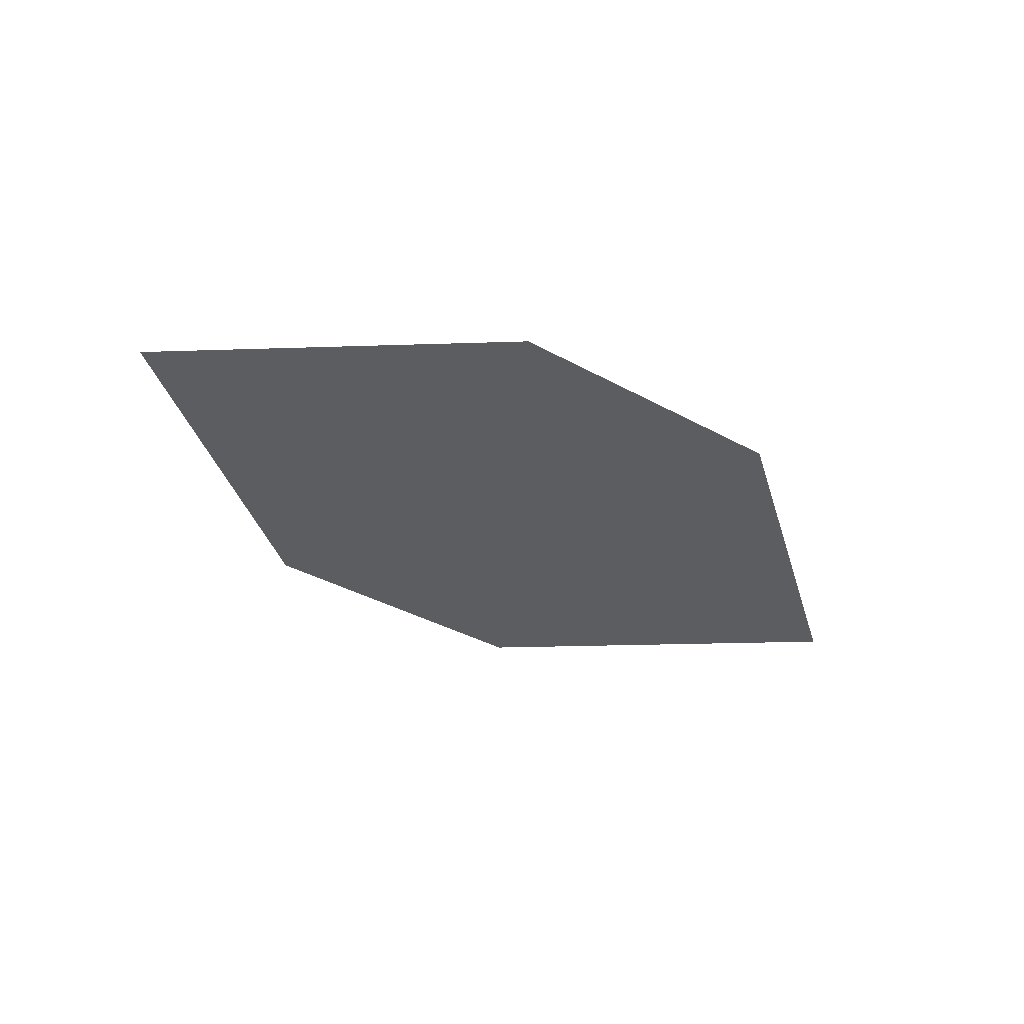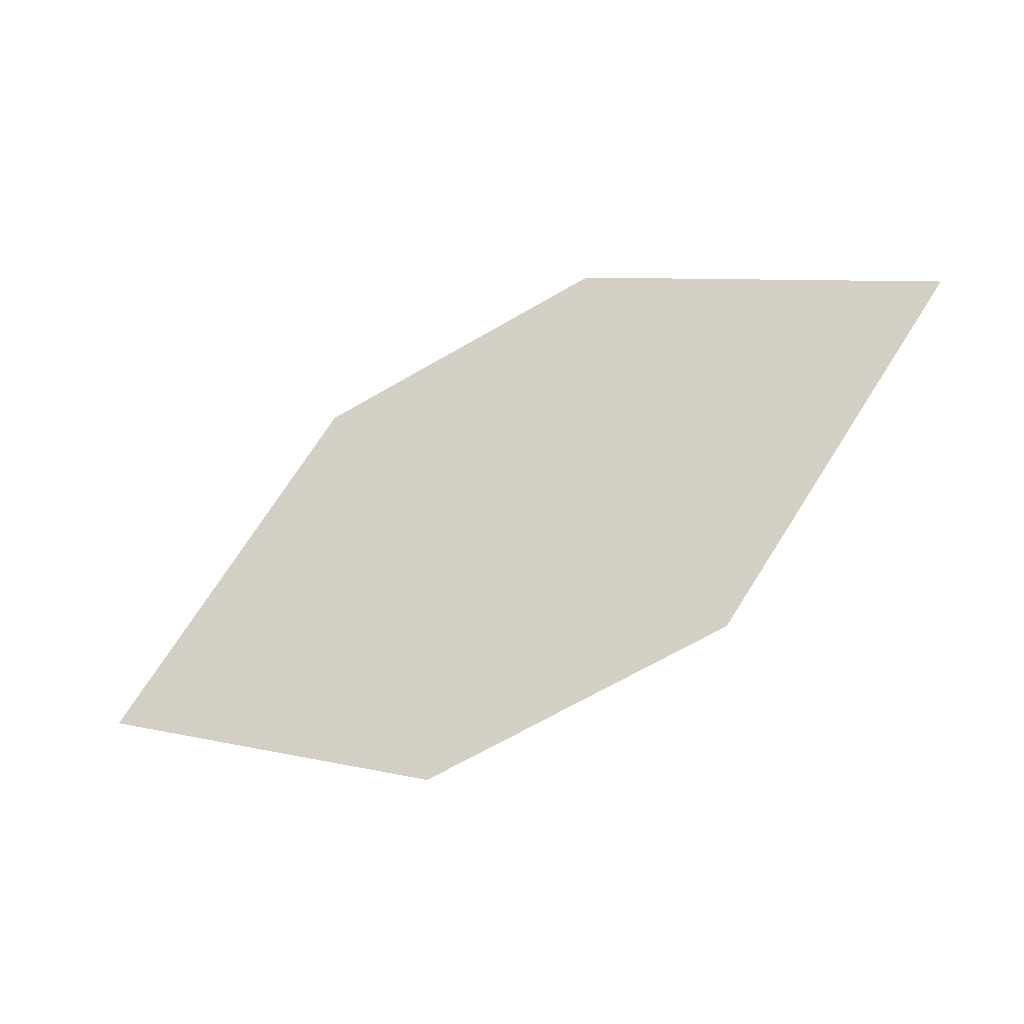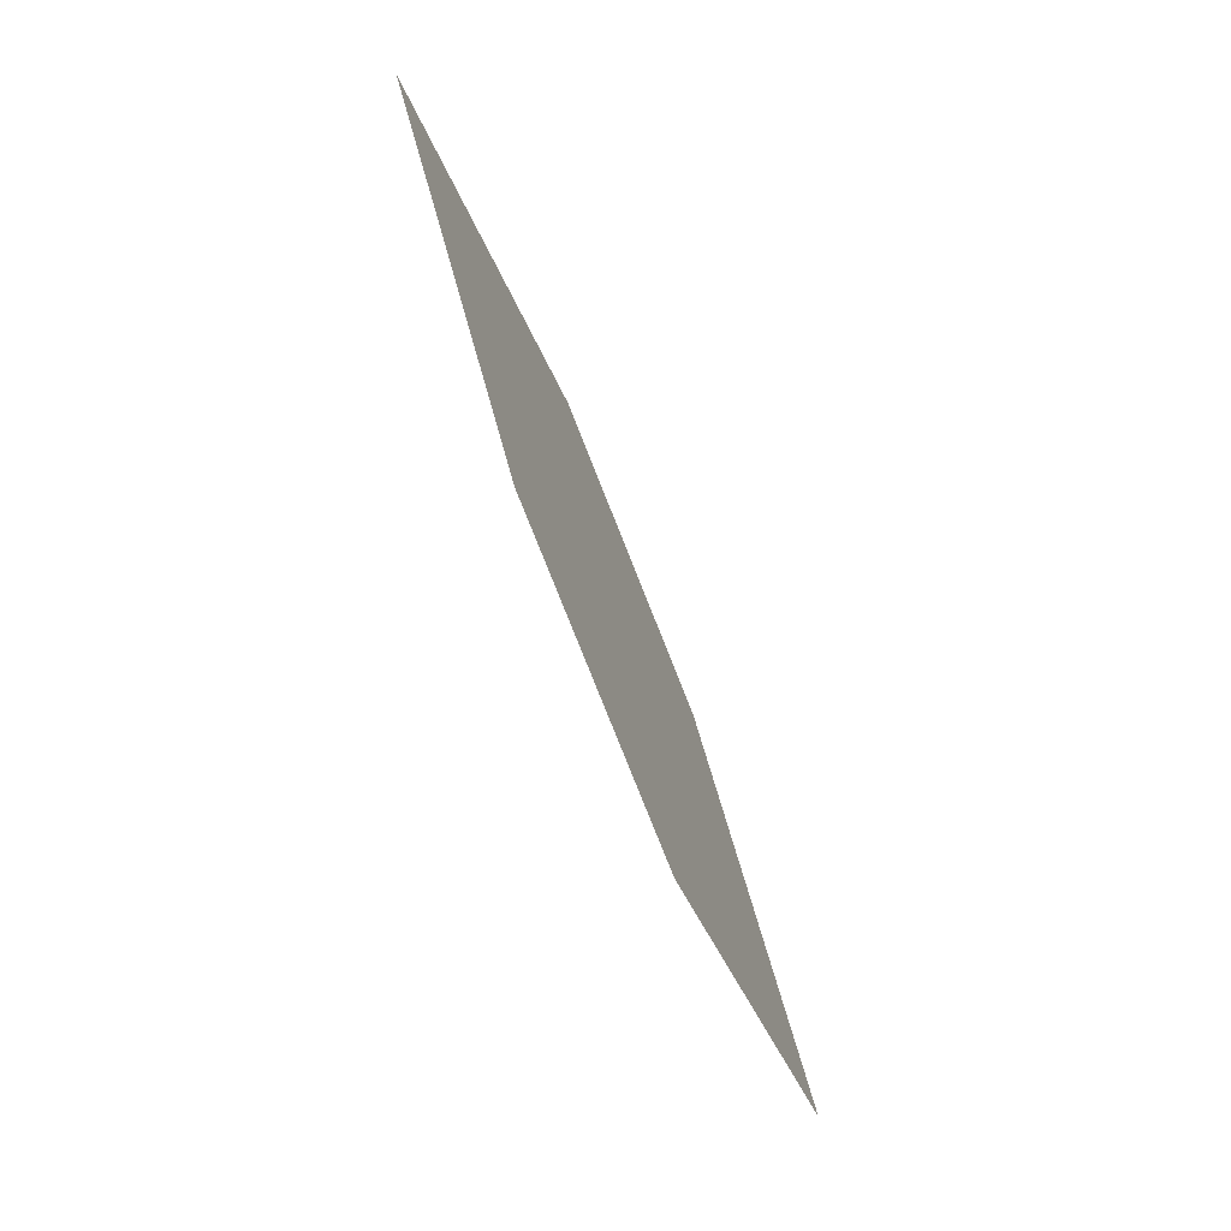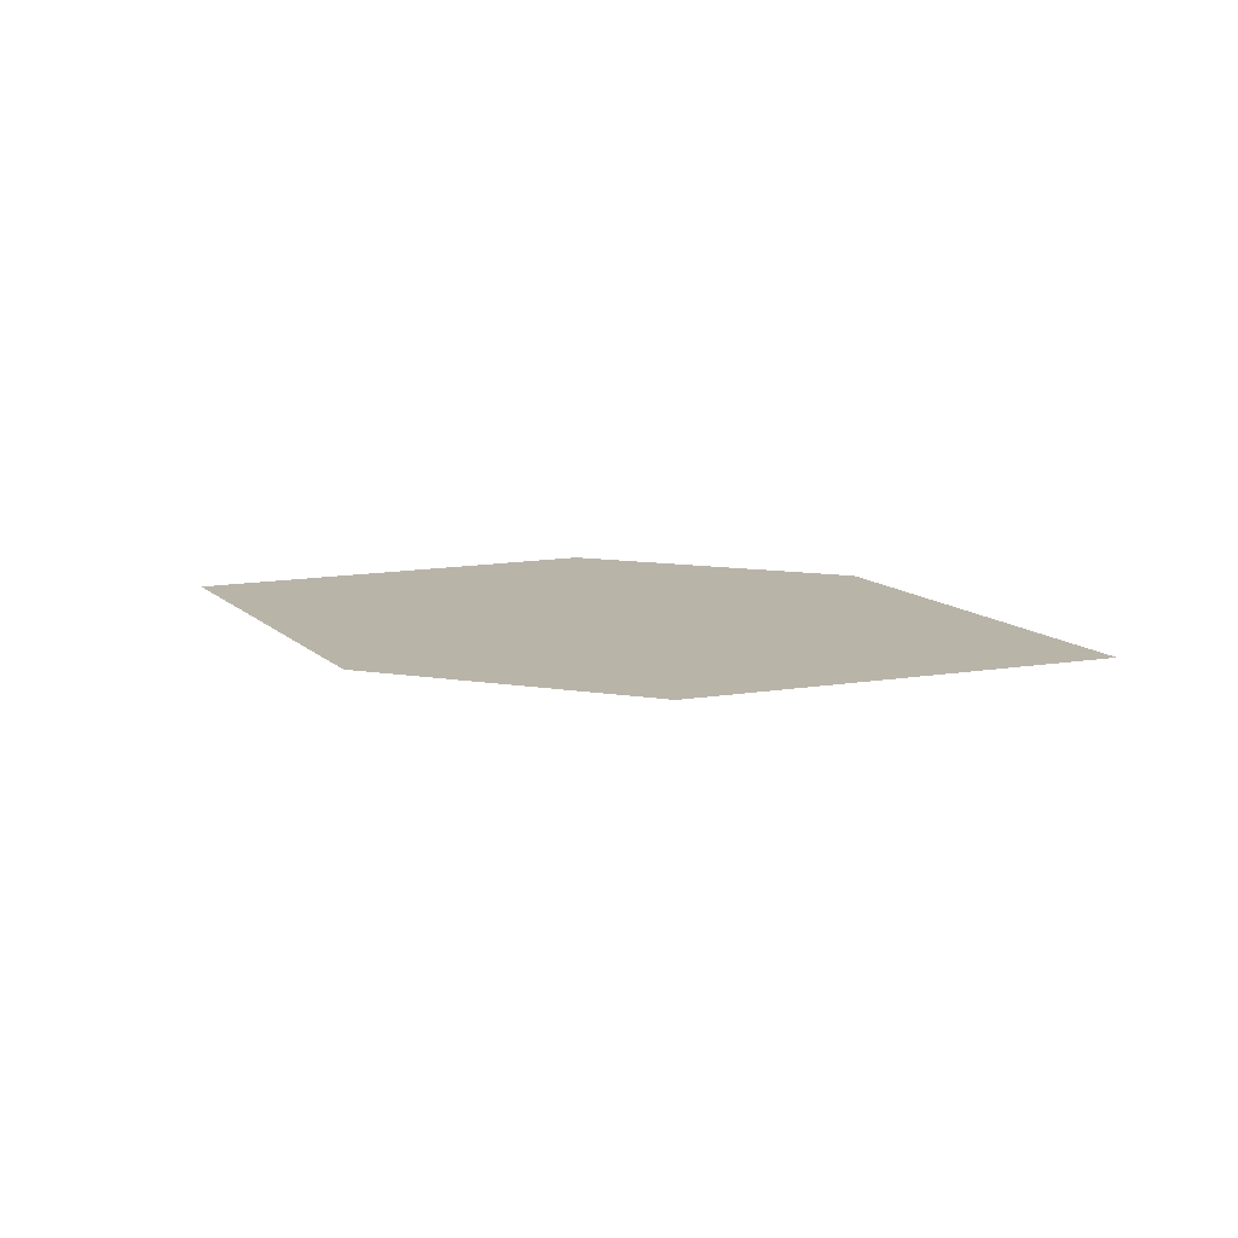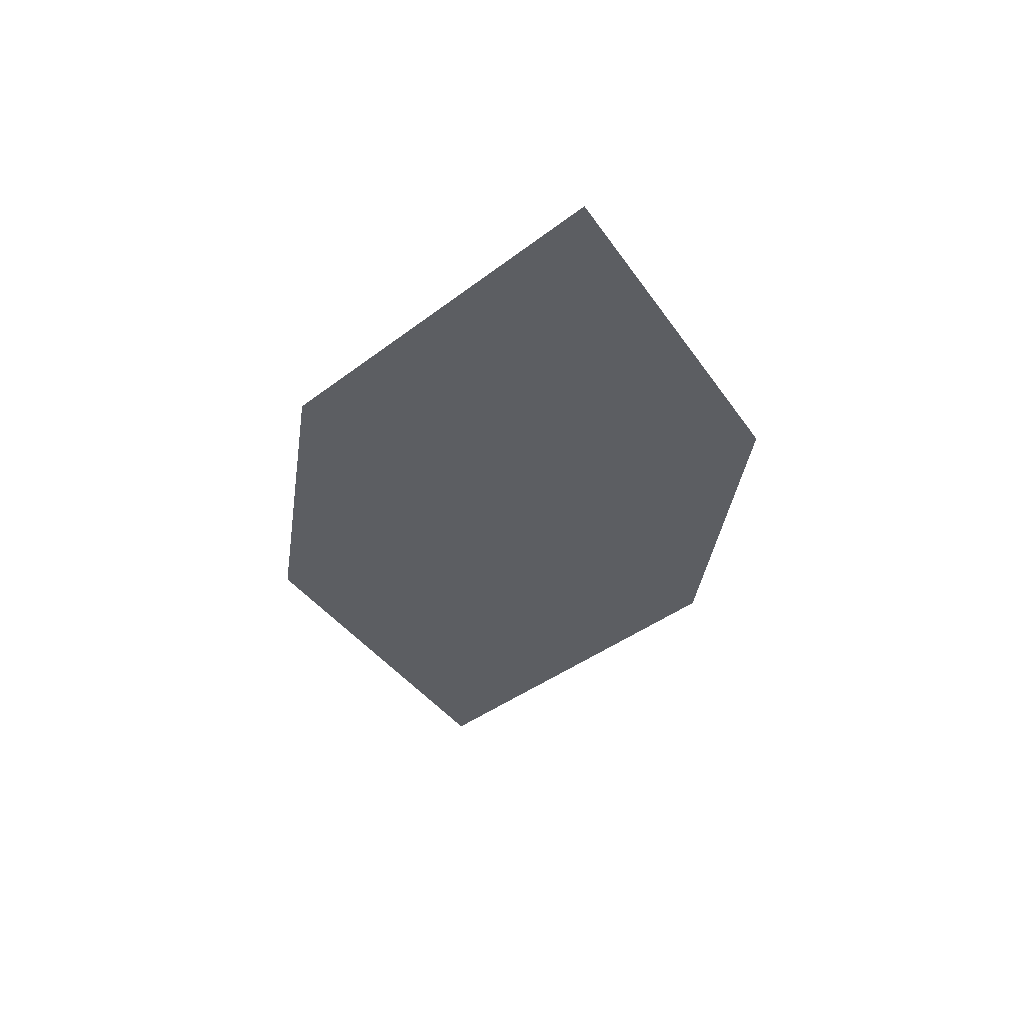
<metadata>
{"format":"obj","ext":"obj","renderer":"f3d","projection":"perspective","resolution":1024,"background":"white","views":[{"elev":-38.2,"azim":-21.6,"up":"+Z"},{"elev":-39.3,"azim":26.5,"up":"+Y"},{"elev":-64.6,"azim":111.8,"up":"+Y"},{"elev":11.9,"azim":36.9,"up":"+Z"},{"elev":-38.0,"azim":95.4,"up":"+Z"}]}
</metadata>
<code>
o leaves.150
v -0.1046 -0.0255 1.32
v -0.2287 -0.05598 1.319
v -0.1379 -0.06851 1.319
v -0.1541 -0.002809 1.321
v -0.1954 -0.01297 1.32
v -0.1793 -0.07867 1.318
f 1 2 6 3
f 1 4 5 2

</code>
